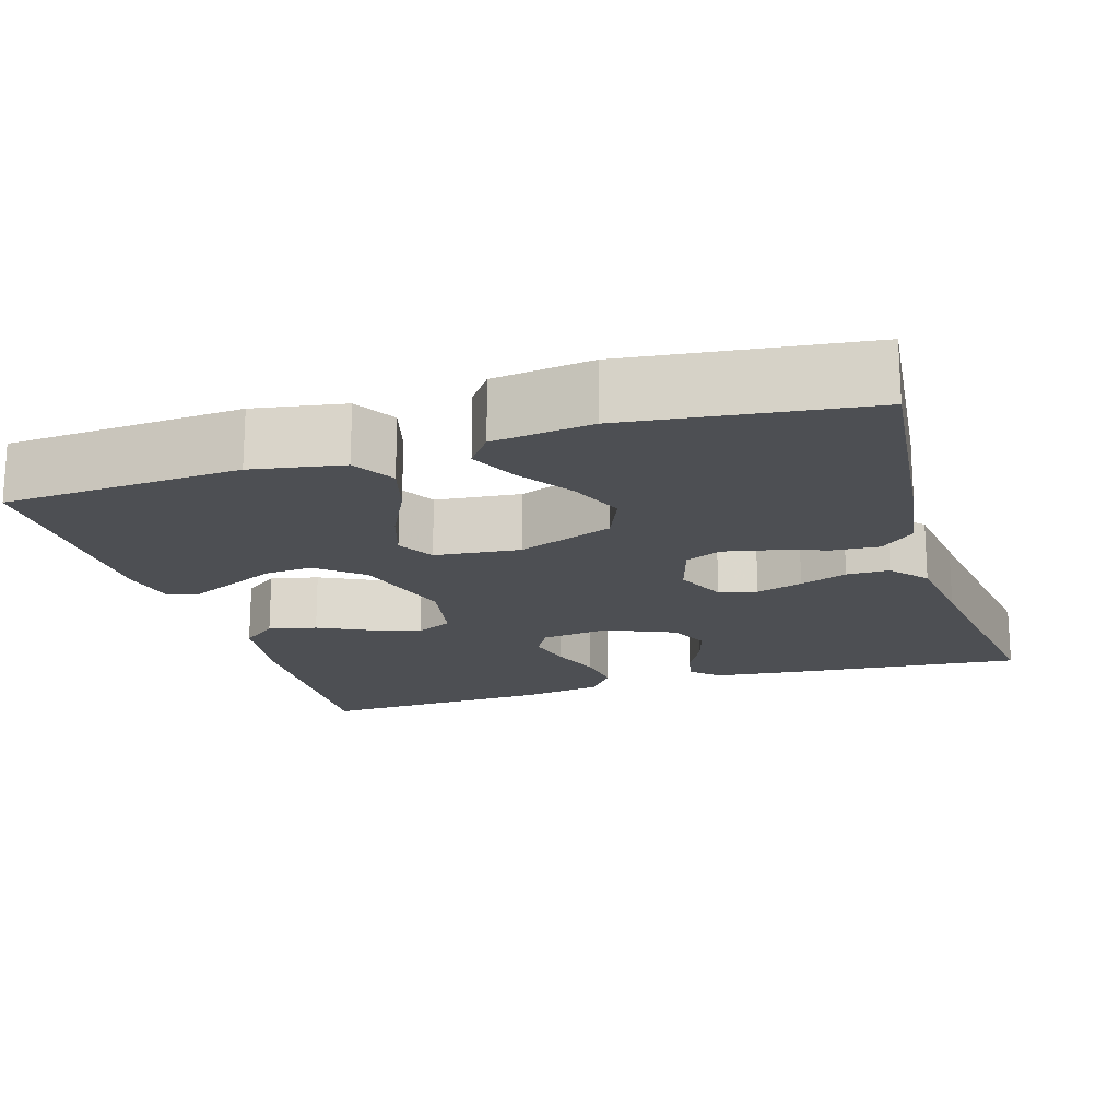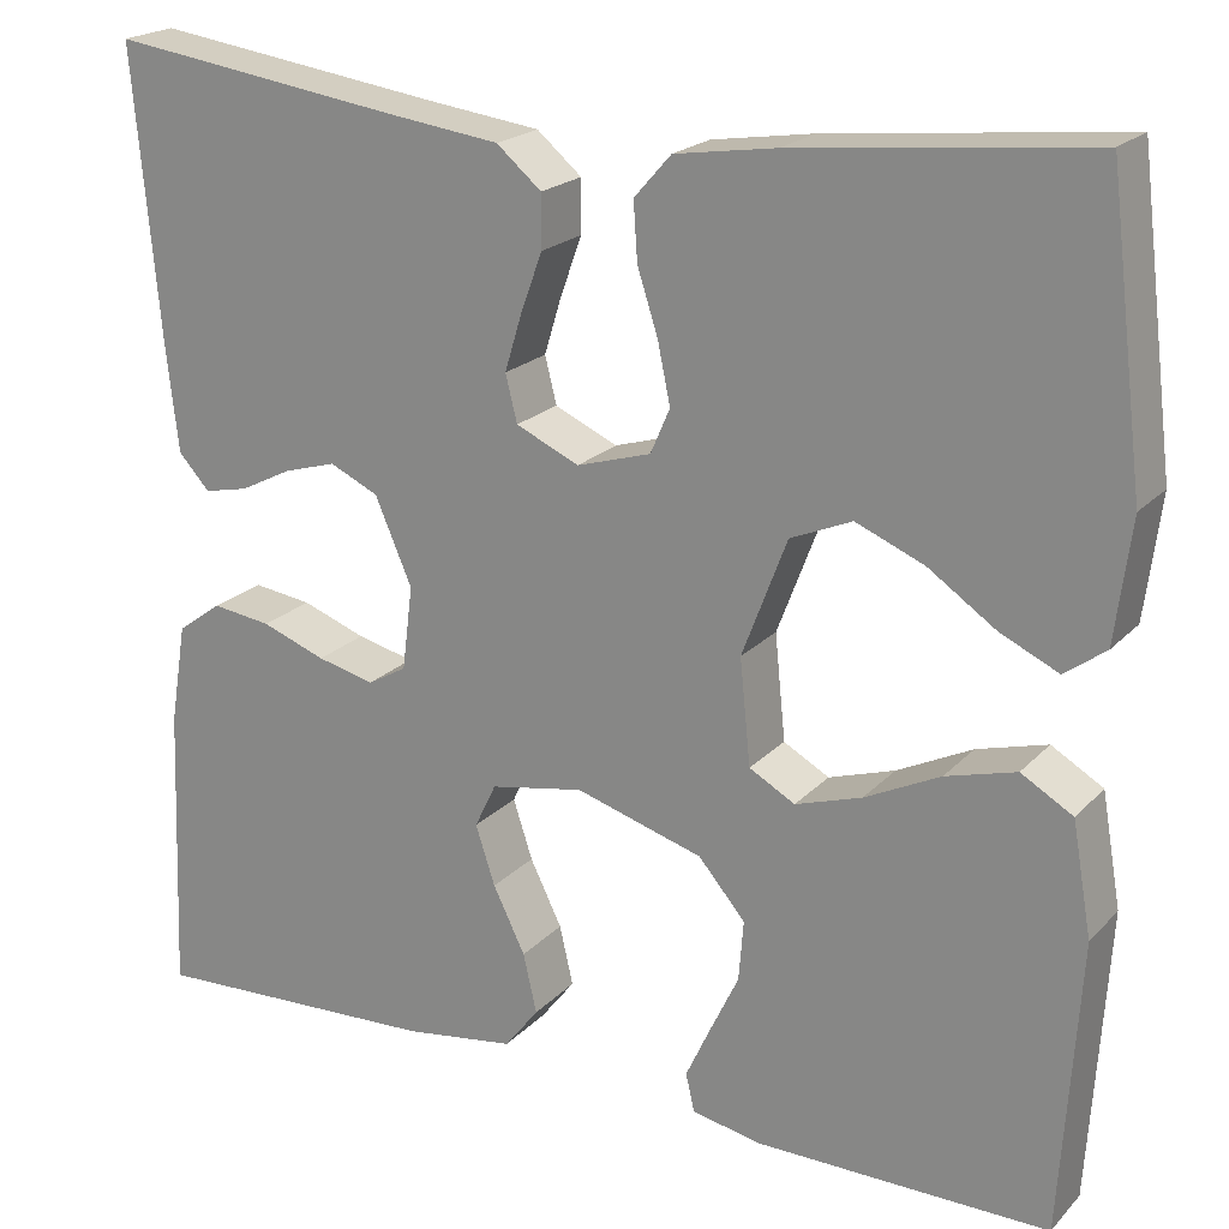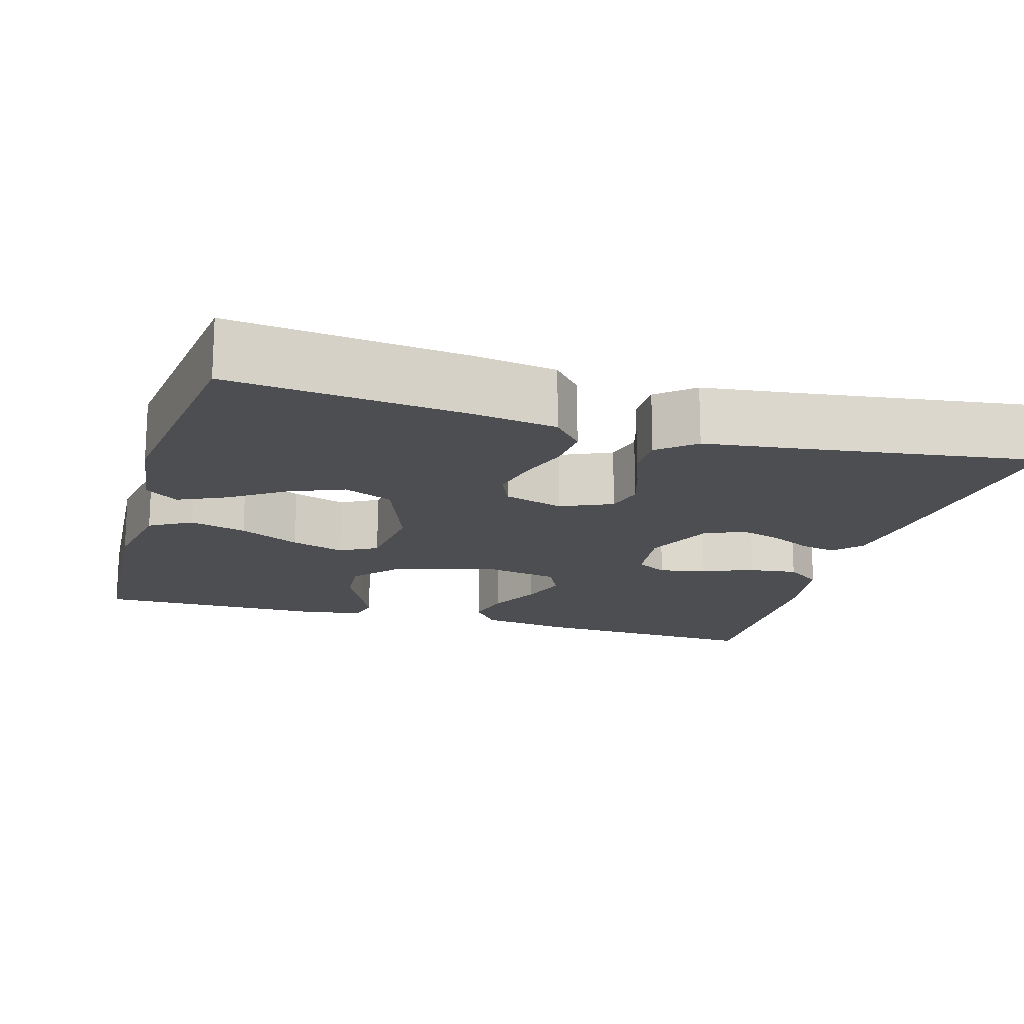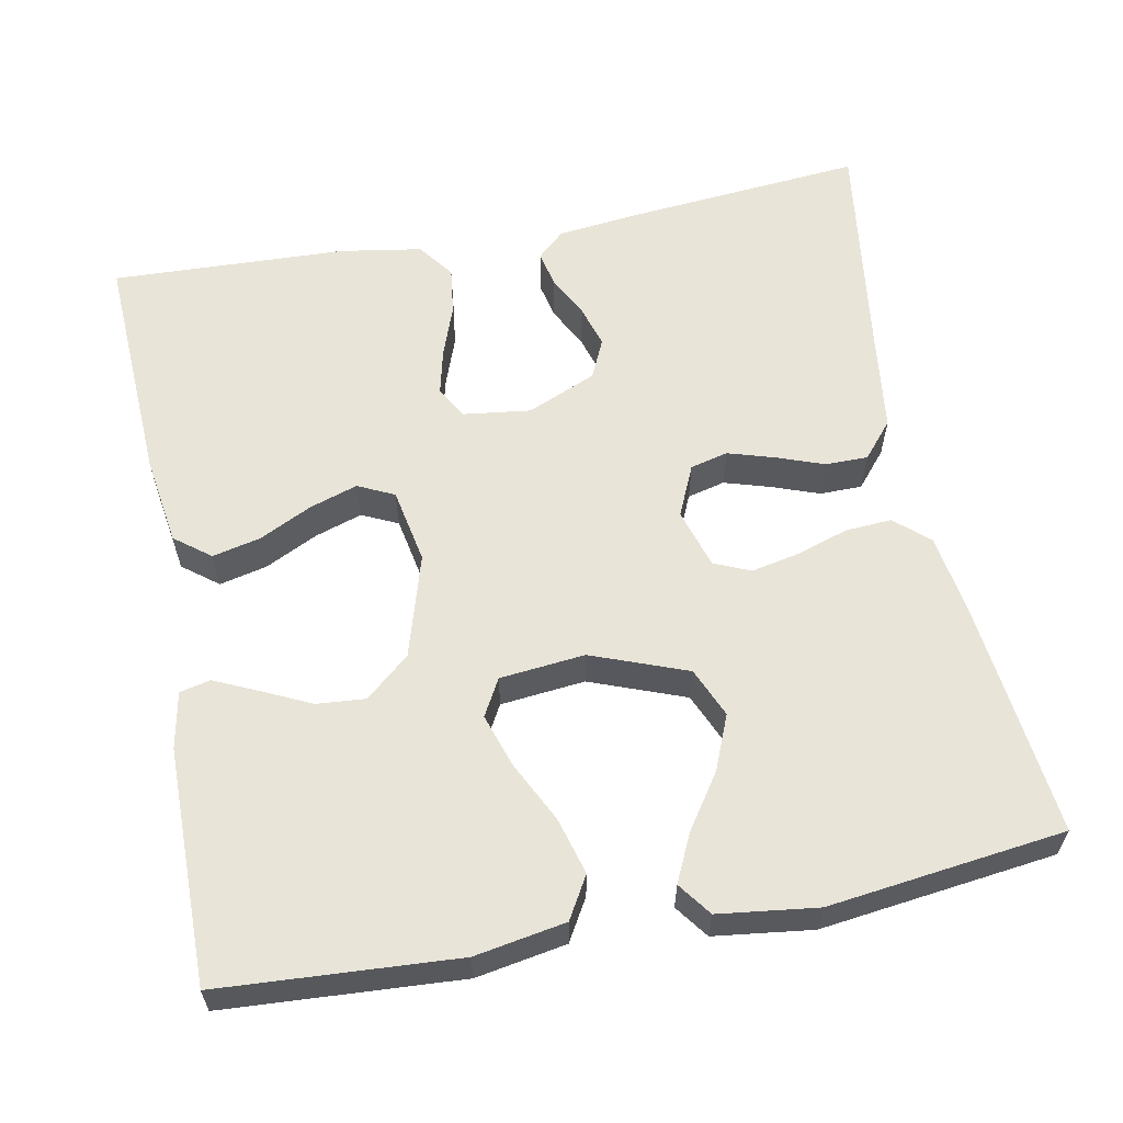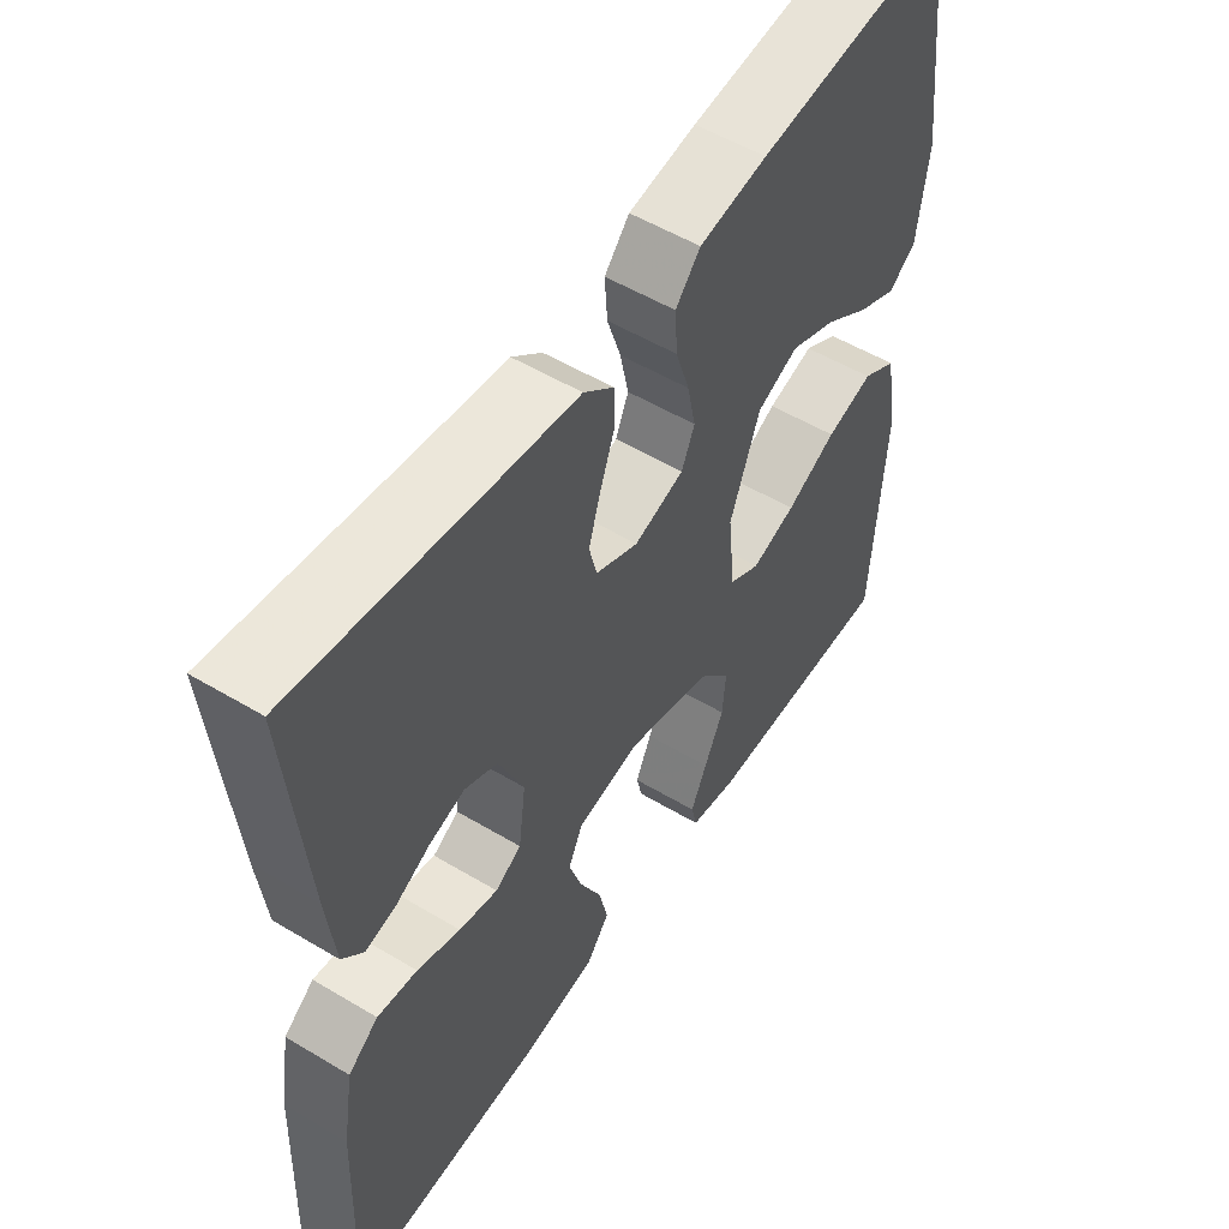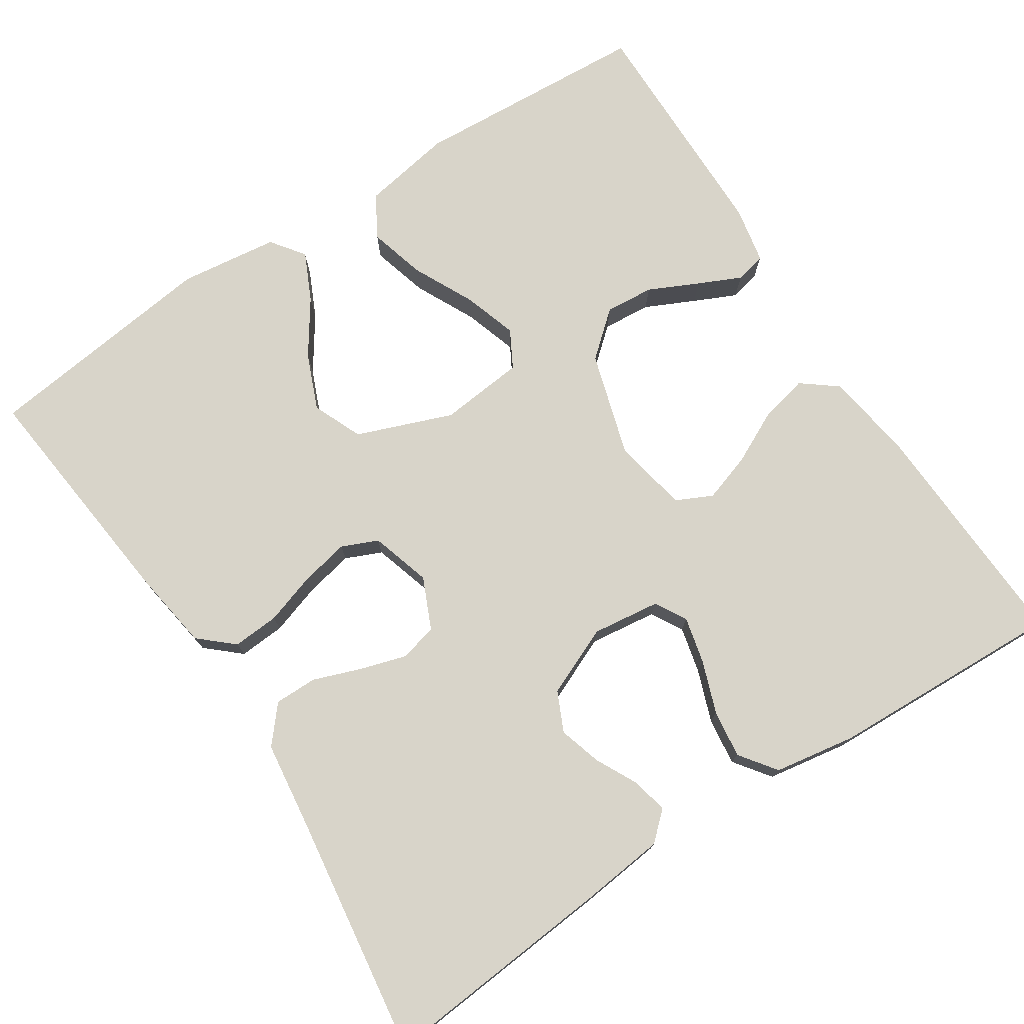
<metadata>
{"format":"obj","ext":"obj","renderer":"f3d","projection":"perspective","resolution":1024,"background":"white","views":[{"elev":-17.9,"azim":-73.0,"up":"+Y"},{"elev":20.7,"azim":-149.9,"up":"+Z"},{"elev":-16.7,"azim":-16.3,"up":"+Y"},{"elev":59.9,"azim":-101.0,"up":"+Y"},{"elev":53.8,"azim":122.5,"up":"+Z"},{"elev":75.7,"azim":56.9,"up":"+Y"}]}
</metadata>
<code>
v -0.5 0.07 0.5
v -0.2 0.07 0.468
v -0.096 0.07 0.452
v -0.058 0.07 0.409
v -0.062 0.07 0.35
v -0.083 0.07 0.285
v -0.096 0.07 0.223
v -0.076 0.07 0.177
v 0 0.07 0.154
v 0.065 0.07 0.183
v 0.077 0.07 0.231
v 0.059 0.07 0.29
v 0.037 0.07 0.35
v 0.037 0.07 0.404
v 0.083 0.07 0.443
v 0.2 0.07 0.458
v 0.5 0.07 0.5
v 0.473 0.07 0.2
v 0.461 0.07 0.093
v 0.429 0.07 0.058
v 0.383 0.07 0.068
v 0.33 0.07 0.095
v 0.276 0.07 0.111
v 0.226 0.07 0.088
v 0.188 0.07 0
v 0.199 0.07 -0.086
v 0.239 0.07 -0.109
v 0.298 0.07 -0.095
v 0.364 0.07 -0.071
v 0.425 0.07 -0.063
v 0.471 0.07 -0.097
v 0.488 0.07 -0.2
v 0.5 0.07 -0.5
v 0.2 0.07 -0.486
v 0.086 0.07 -0.469
v 0.051 0.07 -0.424
v 0.065 0.07 -0.363
v 0.098 0.07 -0.296
v 0.118 0.07 -0.235
v 0.096 0.07 -0.189
v 0 0.07 -0.171
v -0.131 0.07 -0.21
v -0.179 0.07 -0.266
v -0.174 0.07 -0.328
v -0.144 0.07 -0.391
v -0.119 0.07 -0.445
v -0.128 0.07 -0.484
v -0.2 0.07 -0.498
v -0.5 0.07 -0.5
v -0.519 0.07 -0.2
v -0.499 0.07 -0.085
v -0.446 0.07 -0.054
v -0.374 0.07 -0.074
v -0.297 0.07 -0.112
v -0.229 0.07 -0.134
v -0.182 0.07 -0.108
v -0.171 0.07 0
v -0.217 0.07 0.121
v -0.28 0.07 0.148
v -0.35 0.07 0.119
v -0.419 0.07 0.072
v -0.479 0.07 0.044
v -0.521 0.07 0.075
v -0.537 0.07 0.2
v -0.5 0 0.5
v -0.2 0 0.468
v -0.096 0 0.452
v -0.058 0 0.409
v -0.062 0 0.35
v -0.083 0 0.285
v -0.096 0 0.223
v -0.076 0 0.177
v 0 0 0.154
v 0.065 0 0.183
v 0.077 0 0.231
v 0.059 0 0.29
v 0.037 0 0.35
v 0.037 0 0.404
v 0.083 0 0.443
v 0.2 0 0.458
v 0.5 0 0.5
v 0.473 0 0.2
v 0.461 0 0.093
v 0.429 0 0.058
v 0.383 0 0.068
v 0.33 0 0.095
v 0.276 0 0.111
v 0.226 0 0.088
v 0.188 0 0
v 0.199 0 -0.086
v 0.239 0 -0.109
v 0.298 0 -0.095
v 0.364 0 -0.071
v 0.425 0 -0.063
v 0.471 0 -0.097
v 0.488 0 -0.2
v 0.5 0 -0.5
v 0.2 0 -0.486
v 0.086 0 -0.469
v 0.051 0 -0.424
v 0.065 0 -0.363
v 0.098 0 -0.296
v 0.118 0 -0.235
v 0.096 0 -0.189
v 0 0 -0.171
v -0.131 0 -0.21
v -0.179 0 -0.266
v -0.174 0 -0.328
v -0.144 0 -0.391
v -0.119 0 -0.445
v -0.128 0 -0.484
v -0.2 0 -0.498
v -0.5 0 -0.5
v -0.519 0 -0.2
v -0.499 0 -0.085
v -0.446 0 -0.054
v -0.374 0 -0.074
v -0.297 0 -0.112
v -0.229 0 -0.134
v -0.182 0 -0.108
v -0.171 0 0
v -0.217 0 0.121
v -0.28 0 0.148
v -0.35 0 0.119
v -0.419 0 0.072
v -0.479 0 0.044
v -0.521 0 0.075
v -0.537 0 0.2
f 3 4 5
f 2 3 5
f 1 2 5
f 64 1 5
f 63 64 5
f 62 63 5
f 61 62 5
f 60 61 5
f 59 60 5 6
f 58 59 6 7
f 57 58 7 8
f 56 57 8 9
f 52 53 54
f 51 52 54
f 50 51 54
f 49 50 54
f 48 49 54
f 47 48 54
f 46 47 54
f 45 46 54
f 44 45 54
f 43 44 54 55
f 42 43 55 56
f 36 37 38
f 35 36 38
f 34 35 38
f 33 34 38
f 32 33 38
f 31 32 38
f 30 31 38
f 29 30 38
f 28 29 38
f 27 28 38 39
f 26 27 39 40
f 20 21 22
f 19 20 22
f 18 19 22
f 17 18 22
f 16 17 22
f 16 22 23
f 15 16 23
f 14 15 23
f 13 14 23
f 12 13 23
f 11 12 23 24
f 56 9 10
f 42 56 10
f 41 42 10
f 41 10 11
f 40 41 11
f 26 40 11
f 25 26 11
f 11 24 25
f 69 68 67
f 69 67 66
f 69 66 65
f 69 65 128
f 69 128 127
f 69 127 126
f 69 126 125
f 69 125 124
f 70 69 124 123
f 71 70 123 122
f 72 71 122 121
f 73 72 121 120
f 118 117 116
f 118 116 115
f 118 115 114
f 118 114 113
f 118 113 112
f 118 112 111
f 118 111 110
f 118 110 109
f 118 109 108
f 119 118 108 107
f 120 119 107 106
f 102 101 100
f 102 100 99
f 102 99 98
f 102 98 97
f 102 97 96
f 102 96 95
f 102 95 94
f 102 94 93
f 102 93 92
f 103 102 92 91
f 104 103 91 90
f 86 85 84
f 86 84 83
f 86 83 82
f 86 82 81
f 86 81 80
f 87 86 80
f 87 80 79
f 87 79 78
f 87 78 77
f 87 77 76
f 88 87 76 75
f 74 73 120
f 74 120 106
f 74 106 105
f 75 74 105
f 75 105 104
f 75 104 90
f 75 90 89
f 89 88 75
f 1 65 66 2
f 2 66 67 3
f 3 67 68 4
f 4 68 69 5
f 5 69 70 6
f 6 70 71 7
f 7 71 72 8
f 8 72 73 9
f 9 73 74 10
f 10 74 75 11
f 11 75 76 12
f 12 76 77 13
f 13 77 78 14
f 14 78 79 15
f 15 79 80 16
f 16 80 81 17
f 17 81 82 18
f 18 82 83 19
f 19 83 84 20
f 20 84 85 21
f 21 85 86 22
f 22 86 87 23
f 23 87 88 24
f 24 88 89 25
f 25 89 90 26
f 26 90 91 27
f 27 91 92 28
f 28 92 93 29
f 29 93 94 30
f 30 94 95 31
f 31 95 96 32
f 32 96 97 33
f 33 97 98 34
f 34 98 99 35
f 35 99 100 36
f 36 100 101 37
f 37 101 102 38
f 38 102 103 39
f 39 103 104 40
f 40 104 105 41
f 41 105 106 42
f 42 106 107 43
f 43 107 108 44
f 44 108 109 45
f 45 109 110 46
f 46 110 111 47
f 47 111 112 48
f 48 112 113 49
f 49 113 114 50
f 50 114 115 51
f 51 115 116 52
f 52 116 117 53
f 53 117 118 54
f 54 118 119 55
f 55 119 120 56
f 56 120 121 57
f 57 121 122 58
f 58 122 123 59
f 59 123 124 60
f 60 124 125 61
f 61 125 126 62
f 62 126 127 63
f 63 127 128 64
f 64 128 65 1

</code>
